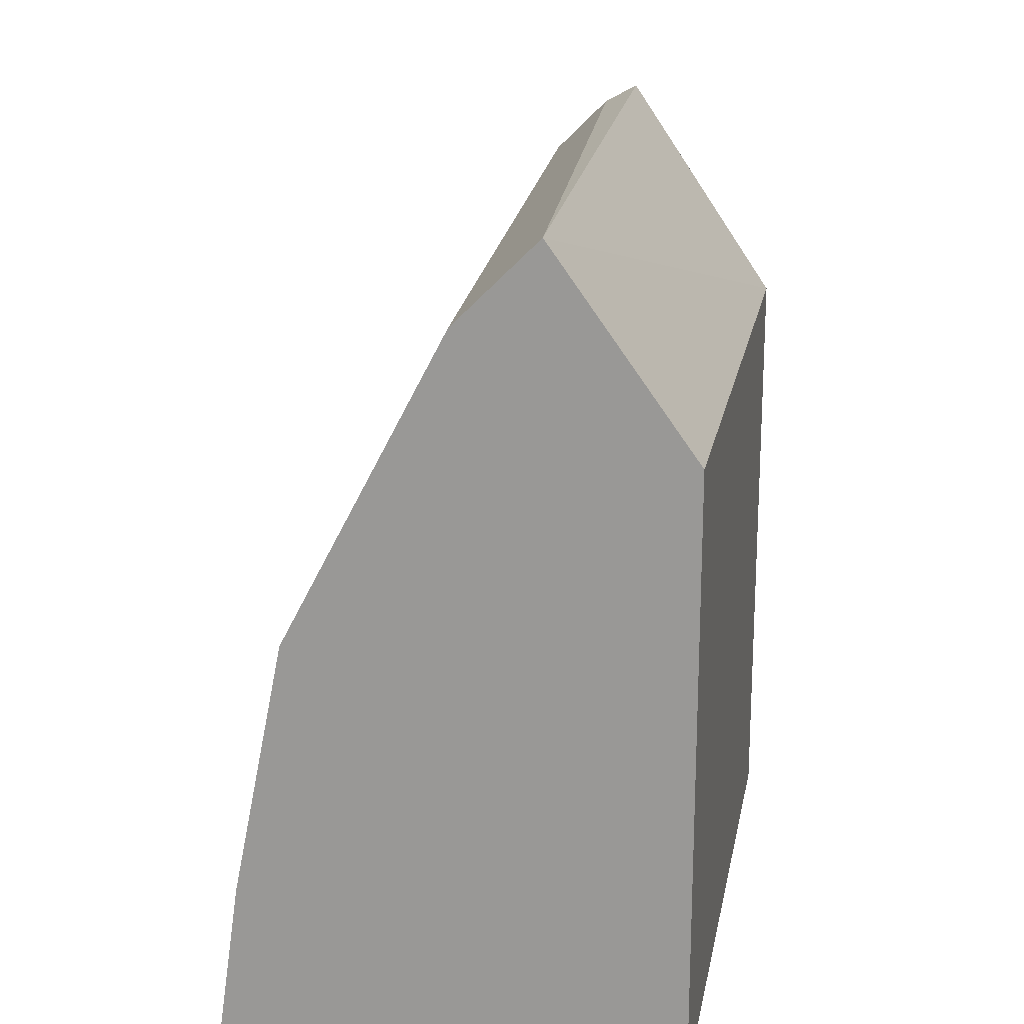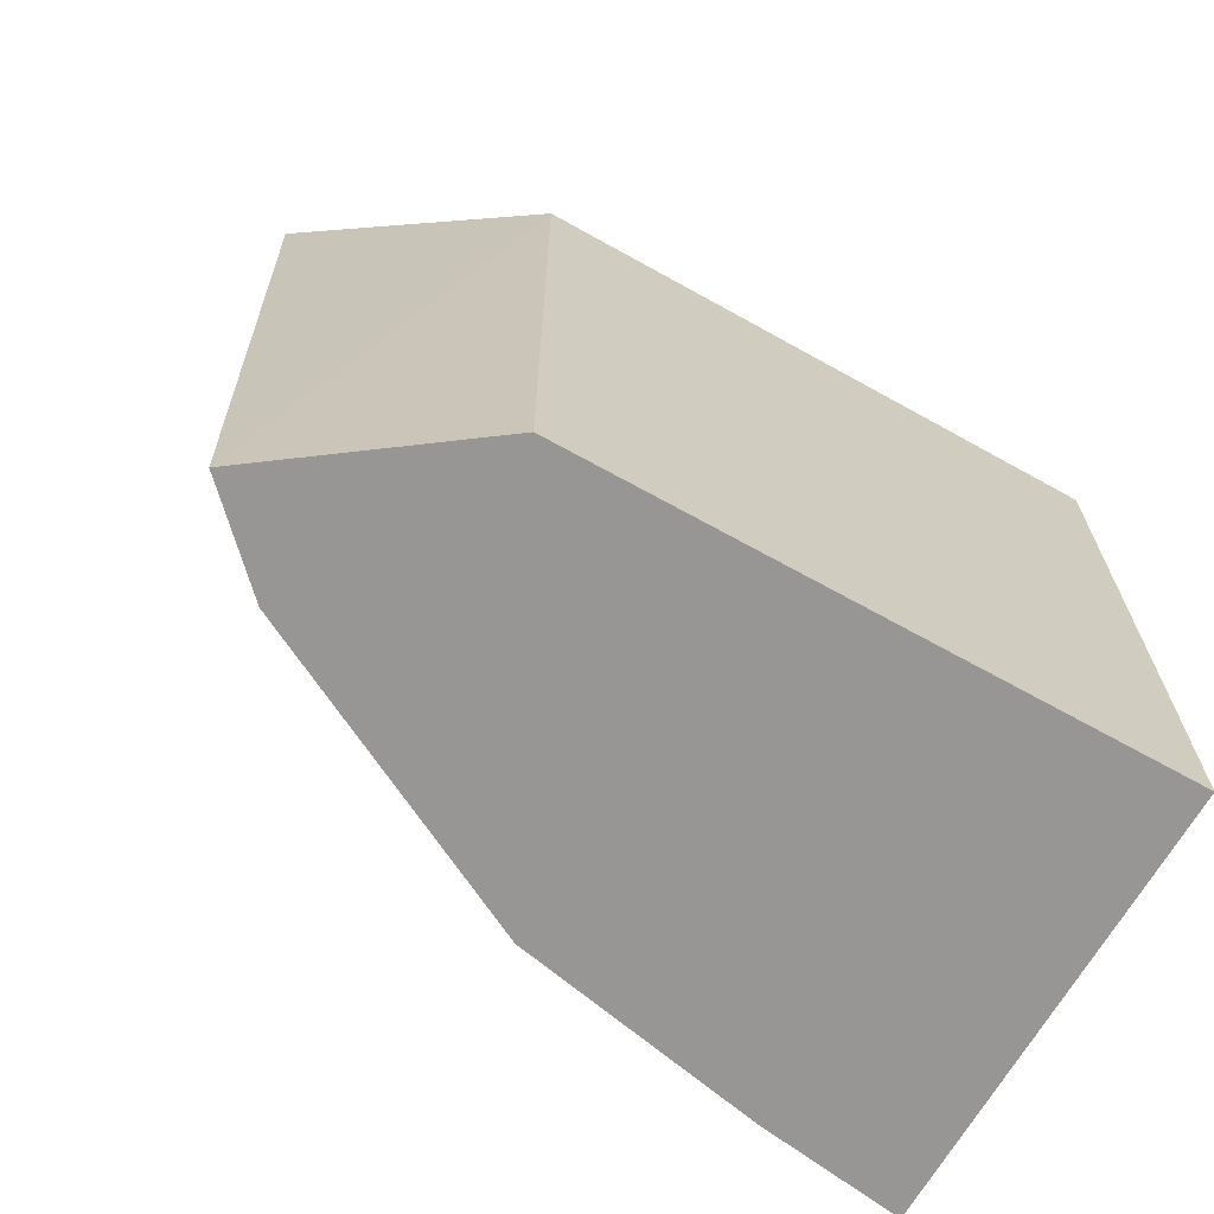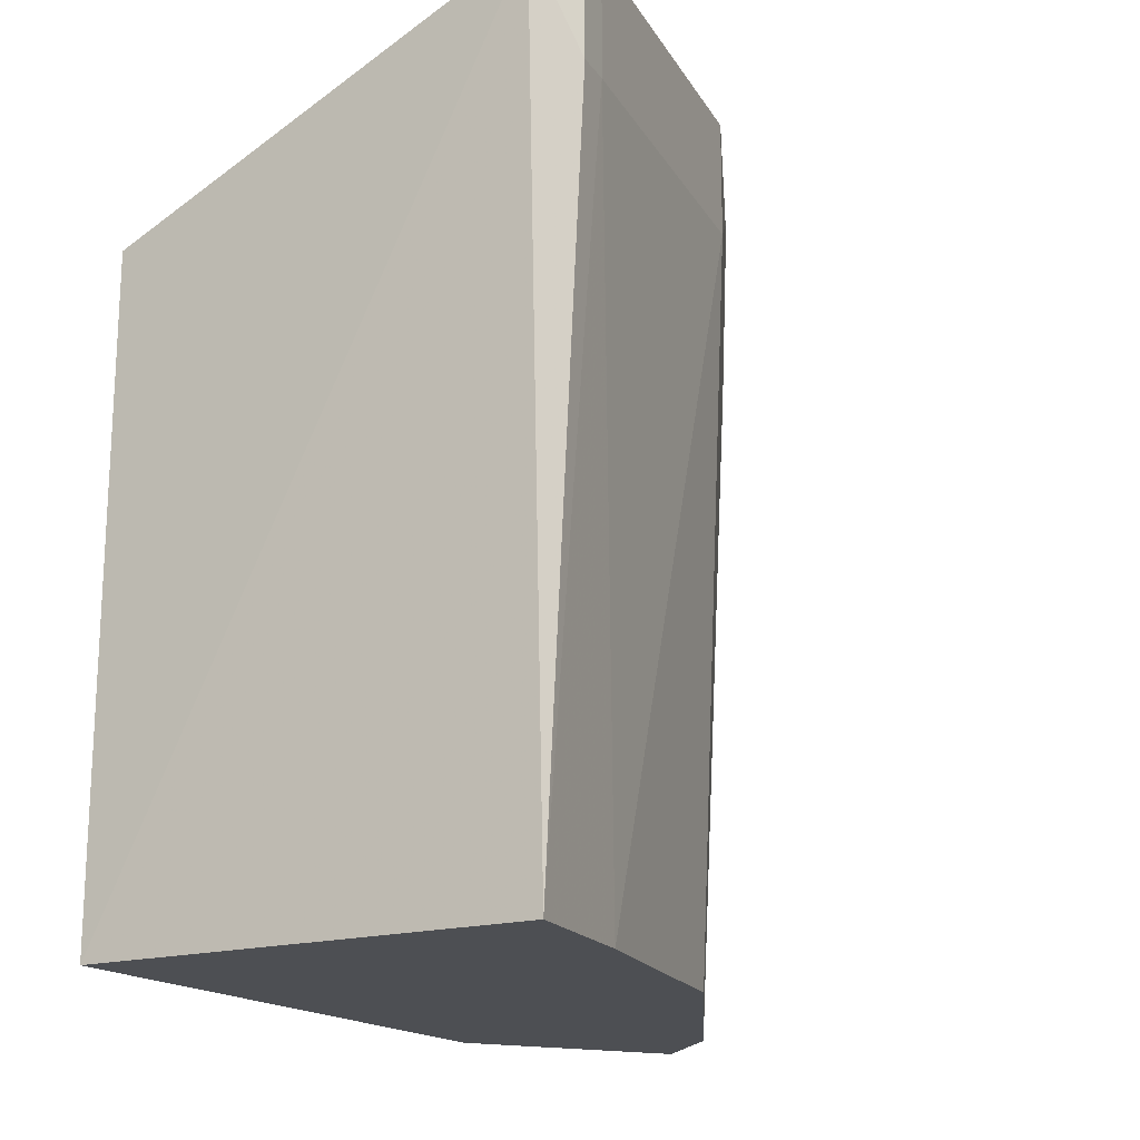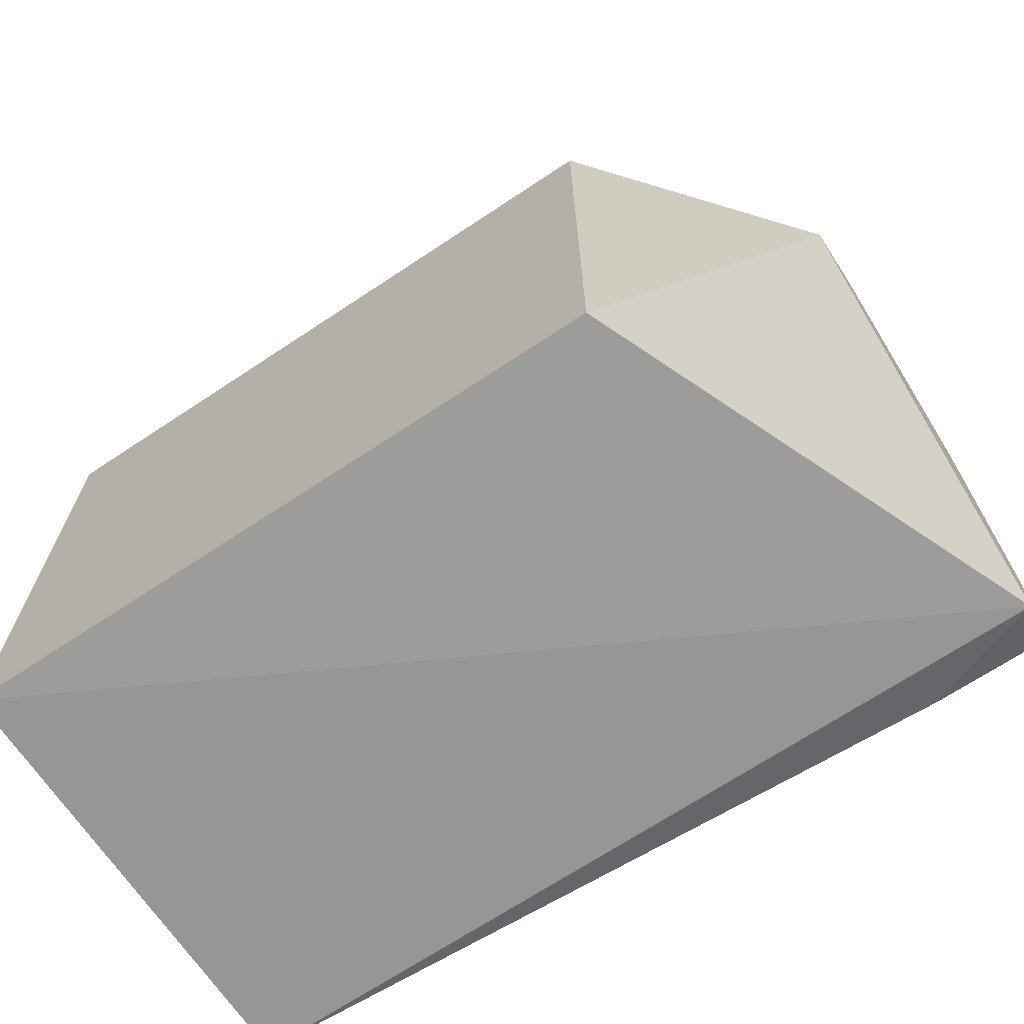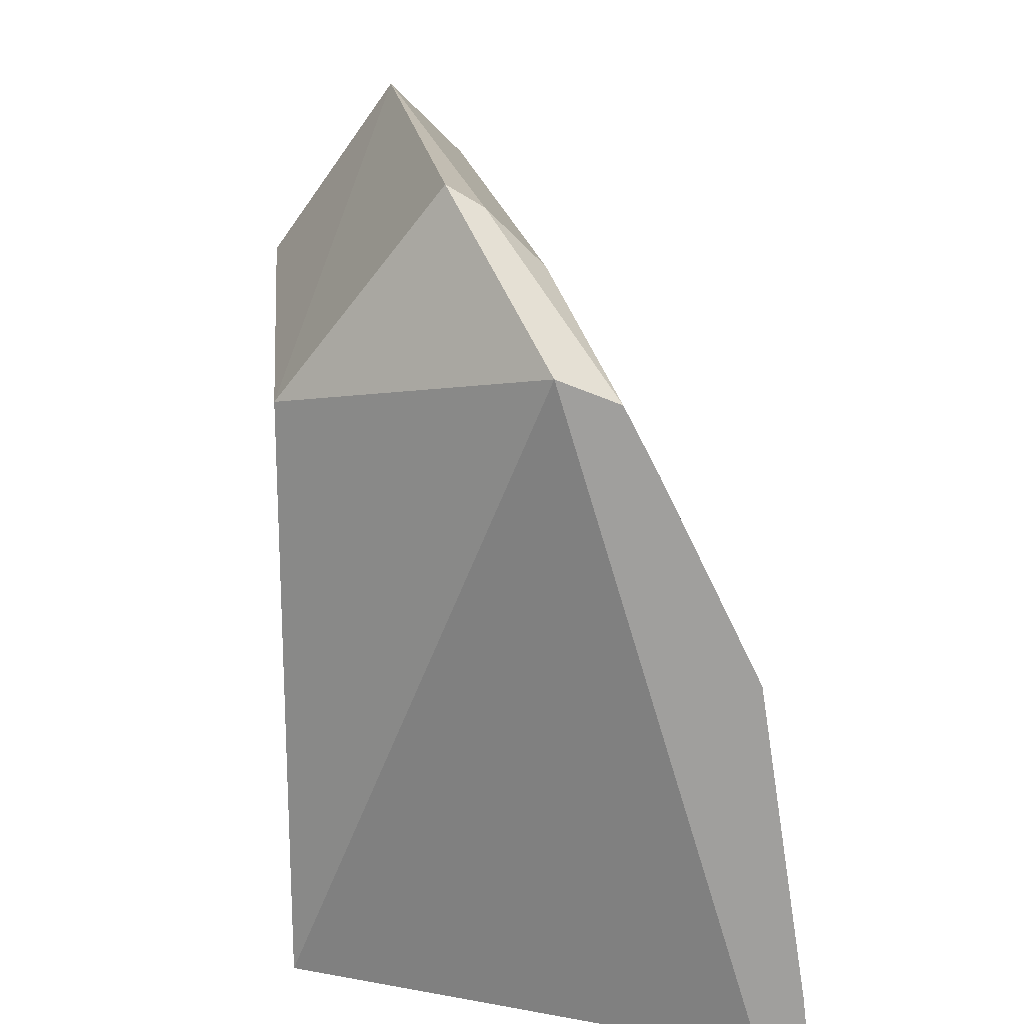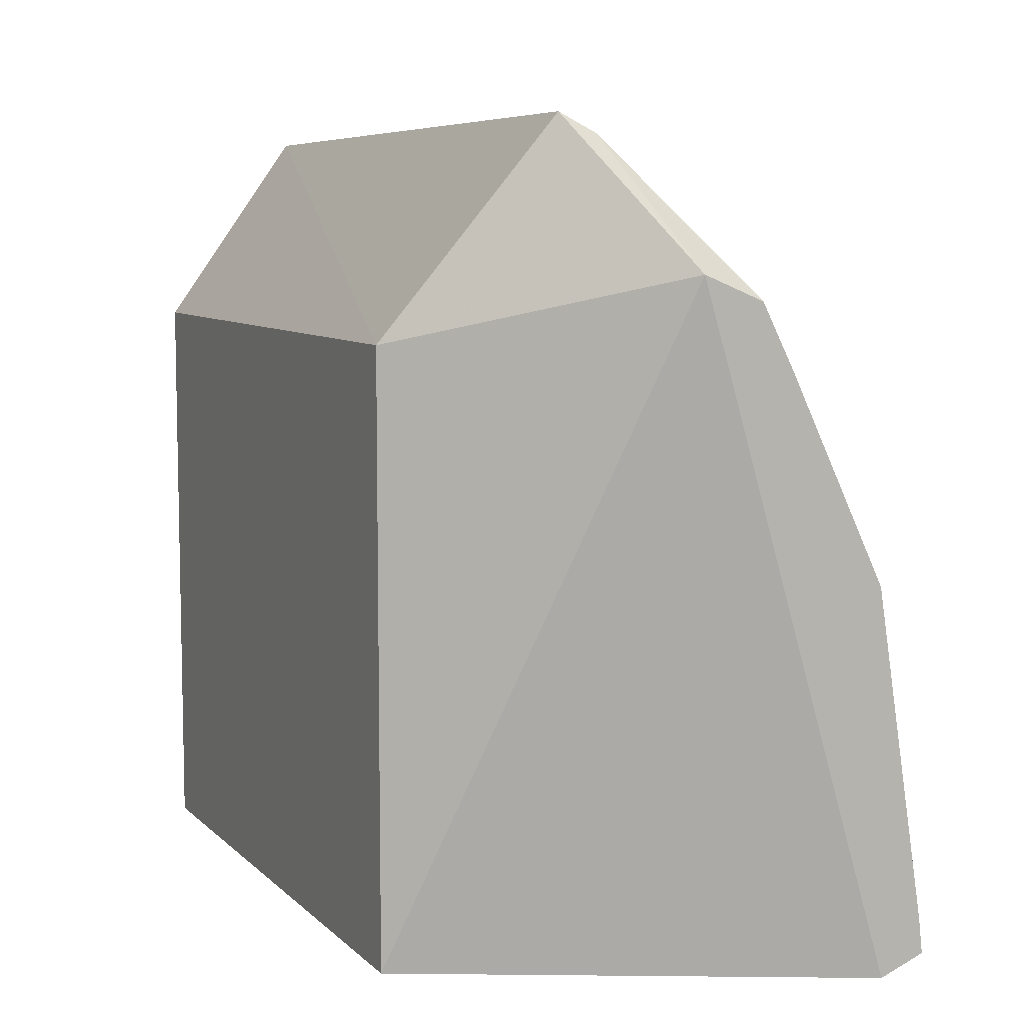
<metadata>
{"format":"obj","ext":"obj","renderer":"f3d","projection":"perspective","resolution":1024,"background":"white","views":[{"elev":19.2,"azim":-169.5,"up":"+Y"},{"elev":-67.8,"azim":-119.2,"up":"+Z"},{"elev":-17.8,"azim":30.4,"up":"+Z"},{"elev":-69.0,"azim":-56.4,"up":"+Y"},{"elev":19.0,"azim":-5.3,"up":"+Y"},{"elev":7.8,"azim":-24.3,"up":"+Y"}]}
</metadata>
<code>
v 0.3242 -0.006525 0.5
v 0.3268 -0.002133 0.2652
v 0.3213 0.0998 0.5
v 0.2447 0.222 0.4646
v 0.2007 -0.003765 0.2652
v 0.2625 0.1944 0.2652
v 0.2681 0.1815 0.5
v 0.3369 -0.001339 0.5
v 0.3067 0.1097 0.2652
v 0.2695 0.2014 0.4671
v 0.2007 0.1629 0.2652
v 0.2007 -0.003764 0.449
v 0.3369 -0.001332 0.4671
v 0.3213 0.09979 0.4671
v 0.2398 0.2171 0.2652
v 0.2848 0.1746 0.5
v 0.2007 0.1629 0.449
v 0.3358 0.008774 0.5
v 0.3209 0.03913 0.2652
v 0.2543 0.2165 0.4671
v 0.294 0.1564 0.5
v 0.3357 0.008767 0.4671
f 5 2 1
f 6 2 5
f 7 1 3
f 8 3 1
f 10 9 6
f 11 6 5
f 12 5 1
f 12 1 7
f 12 11 5
f 13 8 1
f 13 1 2
f 15 10 6
f 15 6 11
f 16 7 3
f 16 9 10
f 17 12 7
f 17 7 4
f 17 11 12
f 17 15 11
f 17 4 15
f 18 3 8
f 18 8 13
f 19 9 14
f 19 2 6
f 19 6 9
f 20 15 4
f 20 10 15
f 20 16 10
f 20 4 7
f 20 7 16
f 21 16 3
f 21 3 14
f 21 14 9
f 21 9 16
f 22 18 13
f 22 14 3
f 22 3 18
f 22 19 14
f 22 13 2
f 22 2 19

</code>
